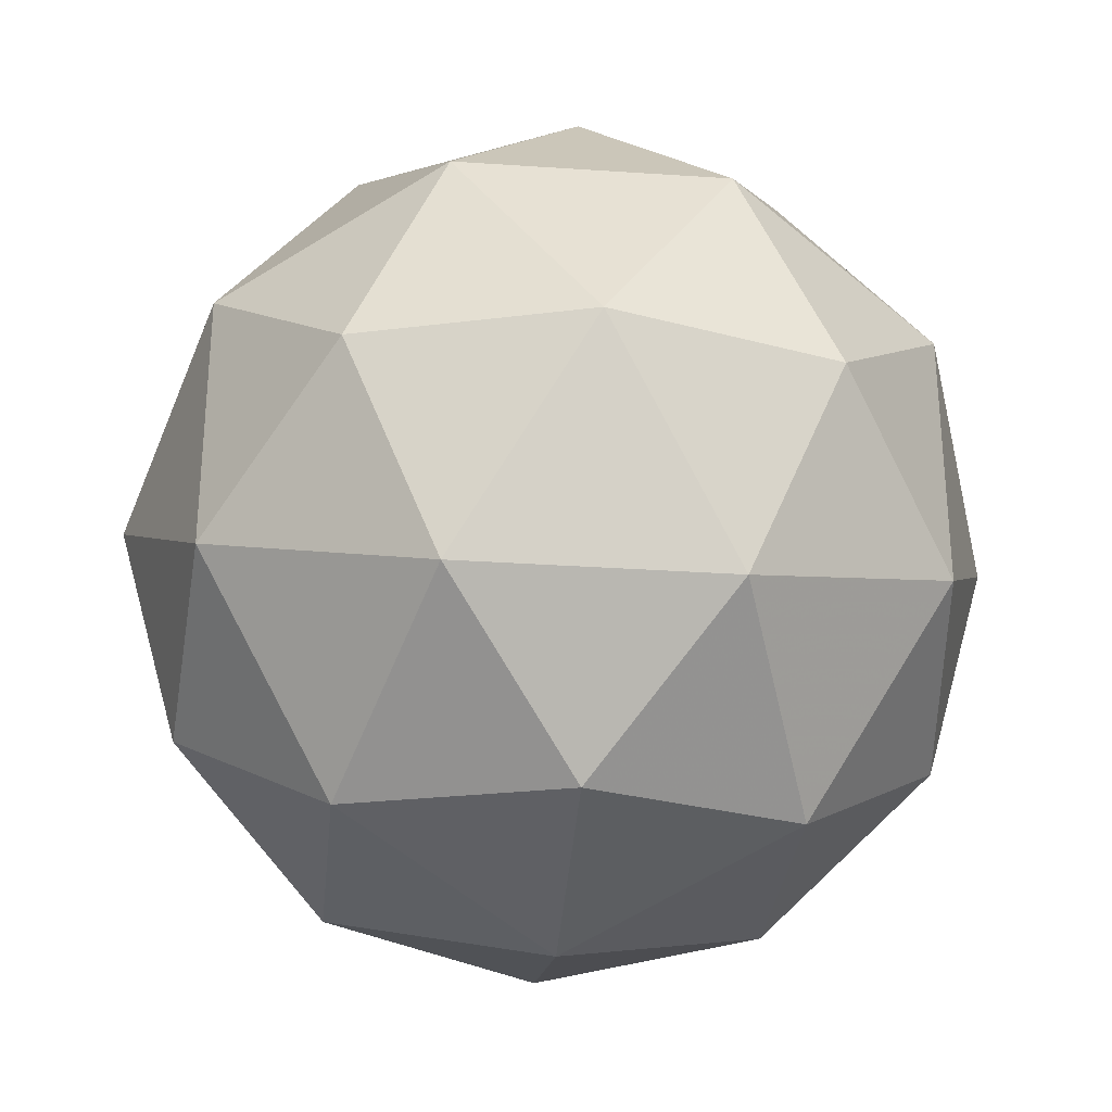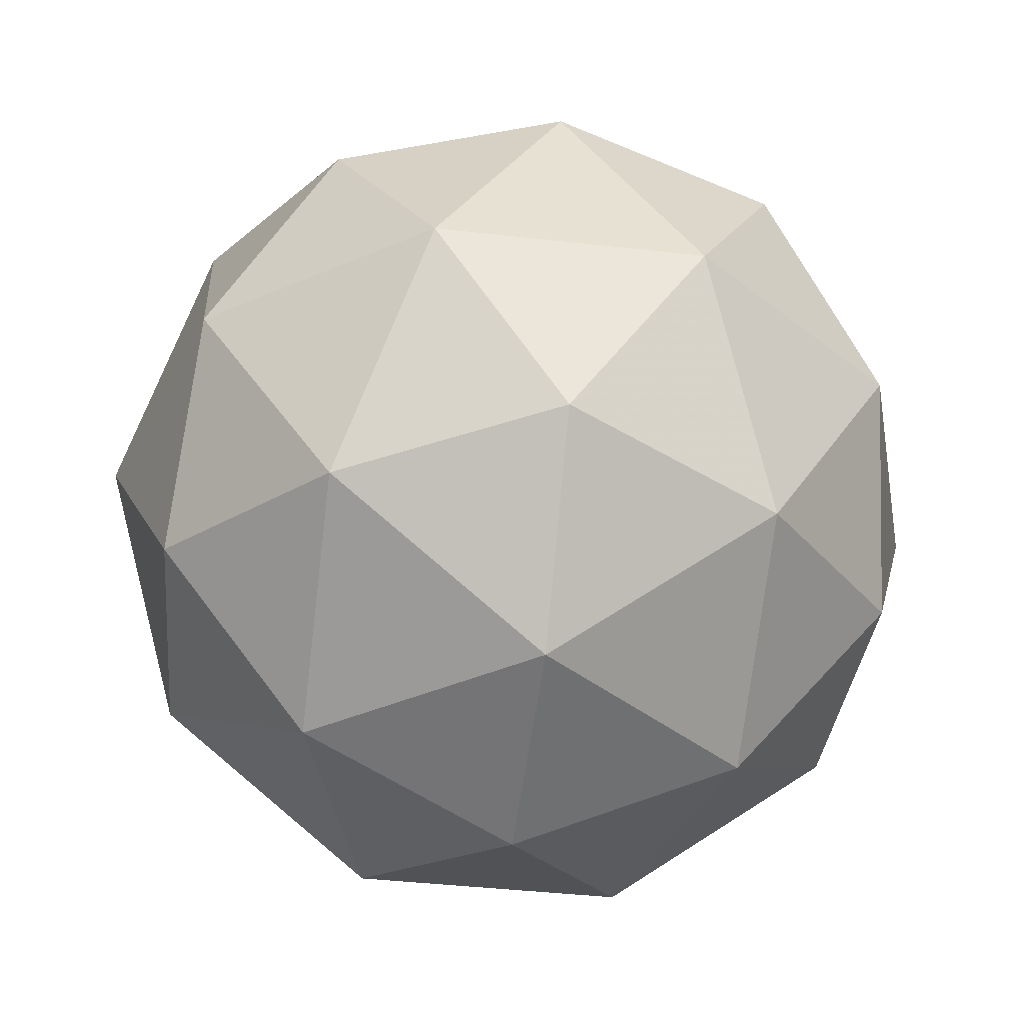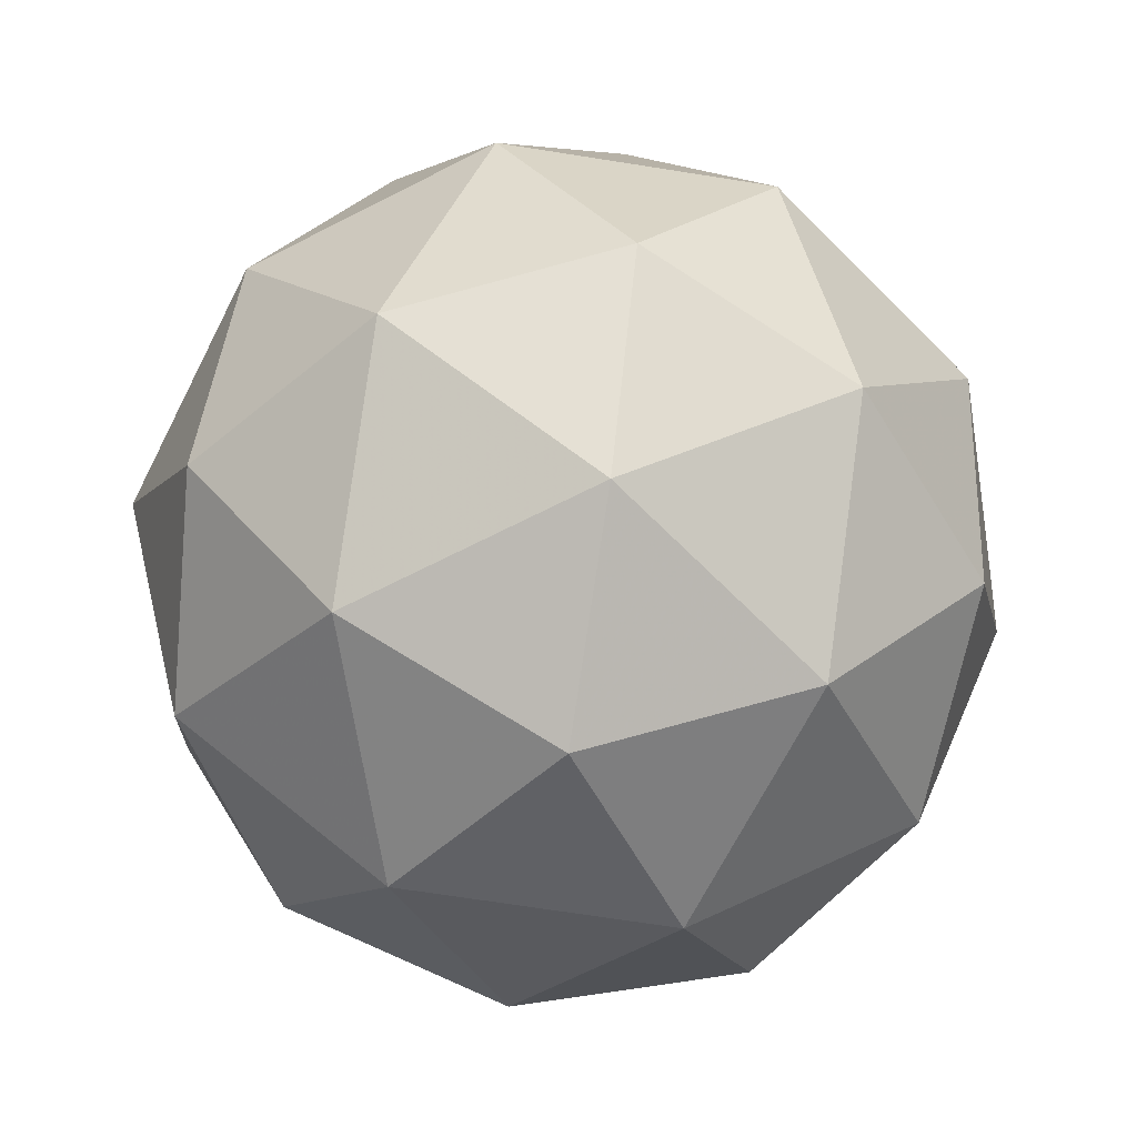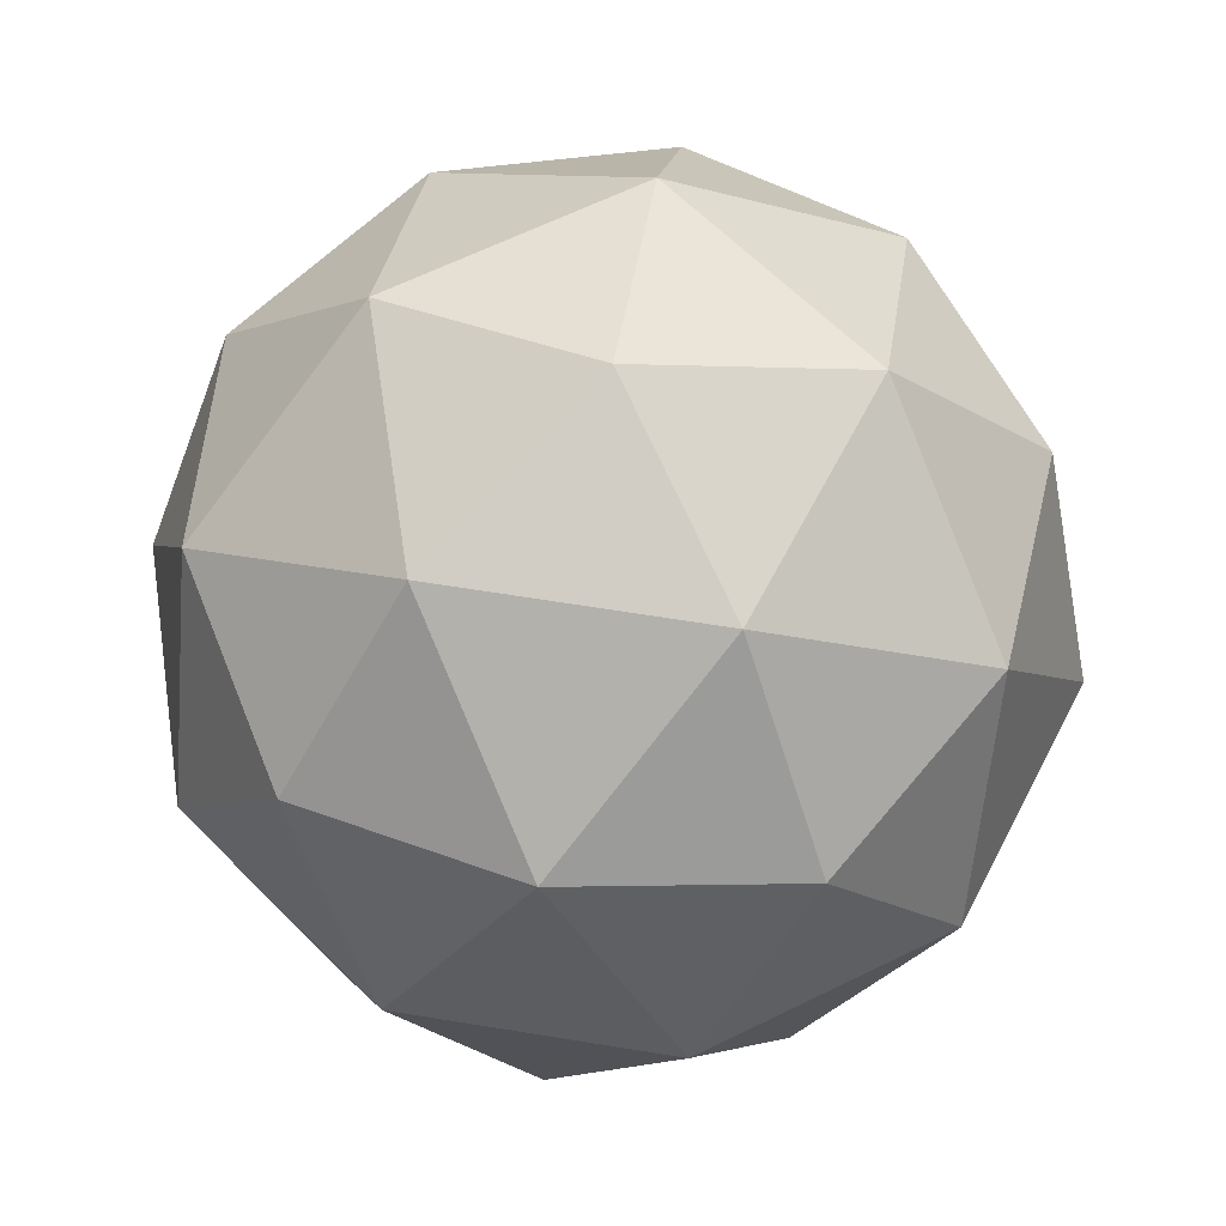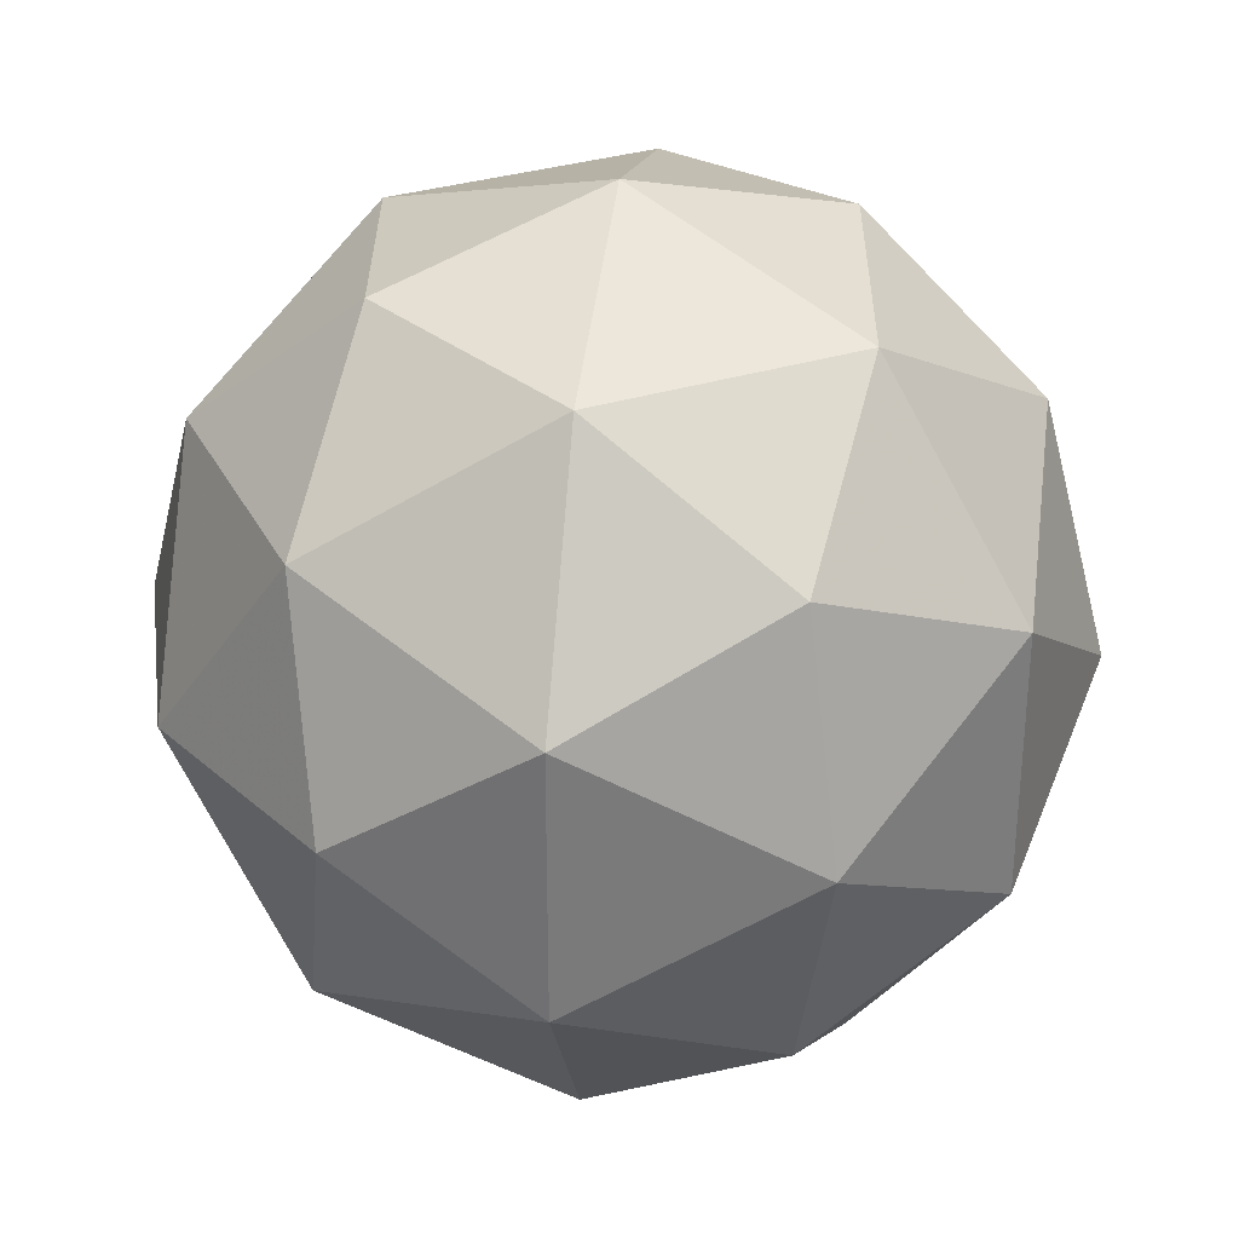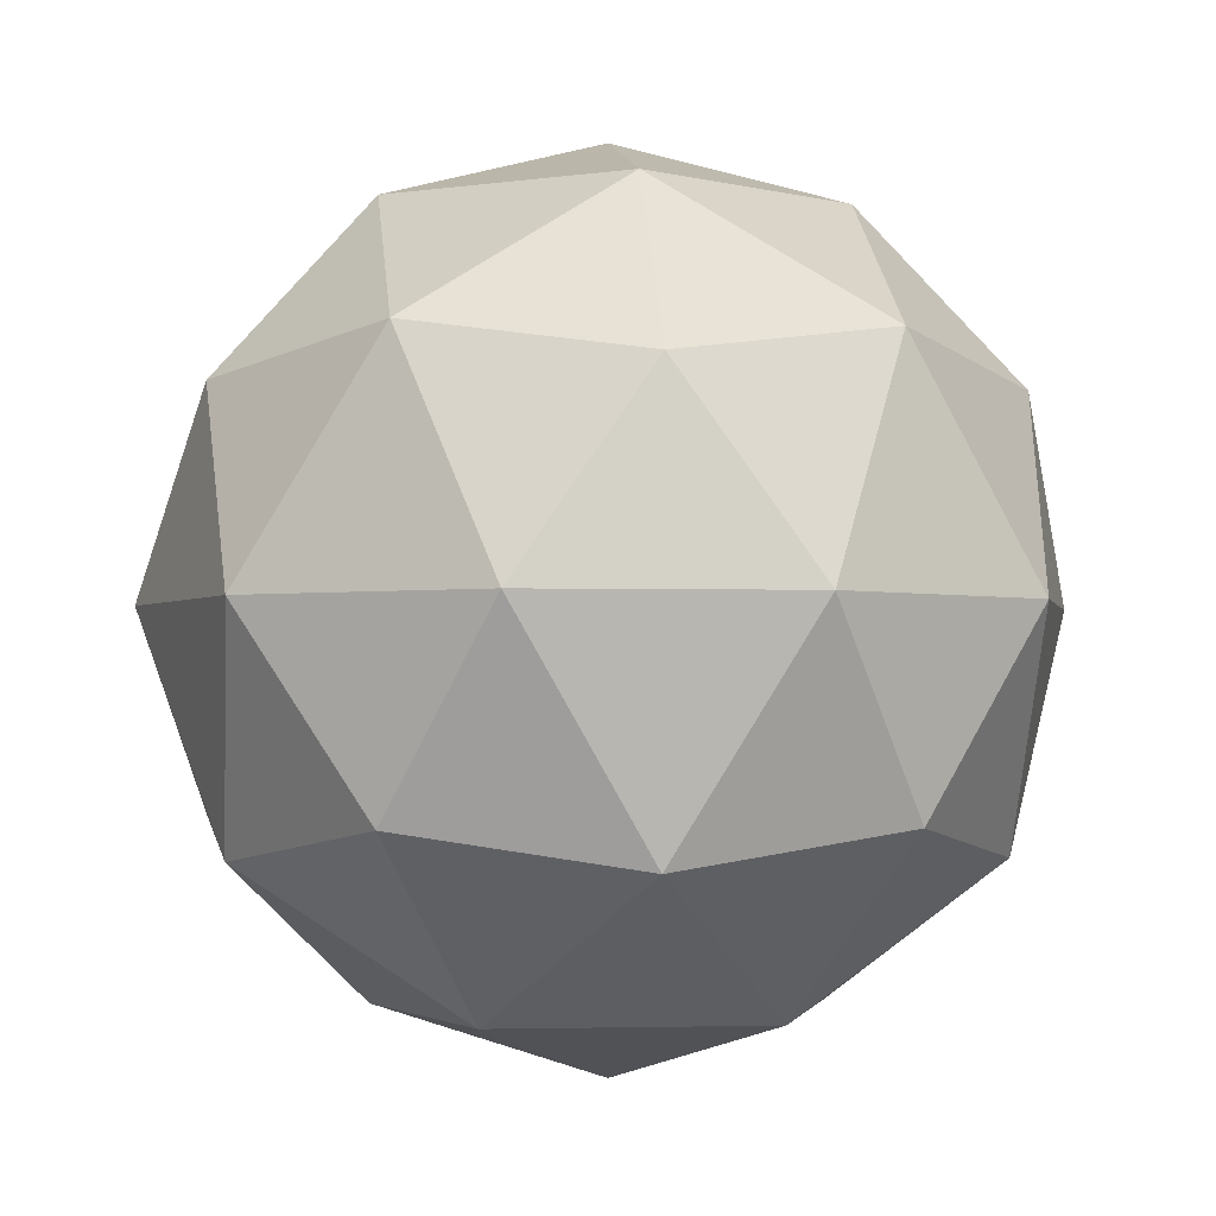
<metadata>
{"format":"obj","ext":"obj","renderer":"f3d","projection":"perspective","resolution":1024,"background":"white","views":[{"elev":-30.5,"azim":142.7,"up":"+Z"},{"elev":-40.4,"azim":-26.0,"up":"+Y"},{"elev":-68.7,"azim":117.0,"up":"+Y"},{"elev":62.8,"azim":135.4,"up":"+Y"},{"elev":32.1,"azim":34.6,"up":"+Z"},{"elev":-2.1,"azim":155.2,"up":"+Y"}]}
</metadata>
<code>
g RMDDR-i12-g99-s2052
v -6683 1199 -2905
v -6593 1230 -2840
v -6717 1230 -2800
v -6531 1315 -2795
v -6504 1299 -2905
v -6793 1230 -2905
v -6717 1230 -3010
v -6593 1230 -2970
v -6483 1409 -2840
v -6741 1315 -2727
v -6627 1299 -2735
v -6683 1409 -2695
v -6870 1315 -2905
v -6827 1299 -2800
v -6882 1409 -2840
v -6741 1315 -3084
v -6827 1299 -3010
v -6806 1409 -3075
v -6531 1315 -3016
v -6627 1299 -3075
v -6559 1409 -3075
v -6559 1409 -2735
v -6806 1409 -2735
v -6882 1409 -2970
v -6683 1409 -3115
v -6483 1409 -2970
v -6625 1503 -2727
v -6538 1519 -2800
v -6648 1588 -2800
v -6835 1503 -2795
v -6738 1519 -2735
v -6772 1588 -2840
v -6835 1503 -3016
v -6861 1519 -2905
v -6772 1588 -2970
v -6625 1503 -3084
v -6738 1519 -3075
v -6648 1588 -3010
v -6495 1503 -2905
v -6538 1519 -3010
v -6572 1588 -2905
v -6683 1619 -2905
f 1 2 3
f 4 2 5
f 1 3 6
f 1 6 7
f 1 7 8
f 4 5 9
f 10 11 12
f 13 14 15
f 16 17 18
f 19 20 21
f 4 9 22
f 10 12 23
f 13 15 24
f 16 18 25
f 19 21 26
f 27 28 29
f 30 31 32
f 33 34 35
f 36 37 38
f 39 40 41
f 41 38 42
f 41 40 38
f 40 36 38
f 38 35 42
f 38 37 35
f 37 33 35
f 35 32 42
f 35 34 32
f 34 30 32
f 32 29 42
f 32 31 29
f 31 27 29
f 29 41 42
f 29 28 41
f 28 39 41
f 26 40 39
f 26 21 40
f 21 36 40
f 25 37 36
f 25 18 37
f 18 33 37
f 24 34 33
f 24 15 34
f 15 30 34
f 23 31 30
f 23 12 31
f 12 27 31
f 22 28 27
f 22 9 28
f 9 39 28
f 21 25 36
f 21 20 25
f 20 16 25
f 18 24 33
f 18 17 24
f 17 13 24
f 15 23 30
f 15 14 23
f 14 10 23
f 12 22 27
f 12 11 22
f 11 4 22
f 9 26 39
f 9 5 26
f 5 19 26
f 8 20 19
f 8 7 20
f 7 16 20
f 7 17 16
f 7 6 17
f 6 13 17
f 6 14 13
f 6 3 14
f 3 10 14
f 5 8 19
f 5 2 8
f 2 1 8
f 3 11 10
f 3 2 11
f 2 4 11
f 2 4 11

</code>
